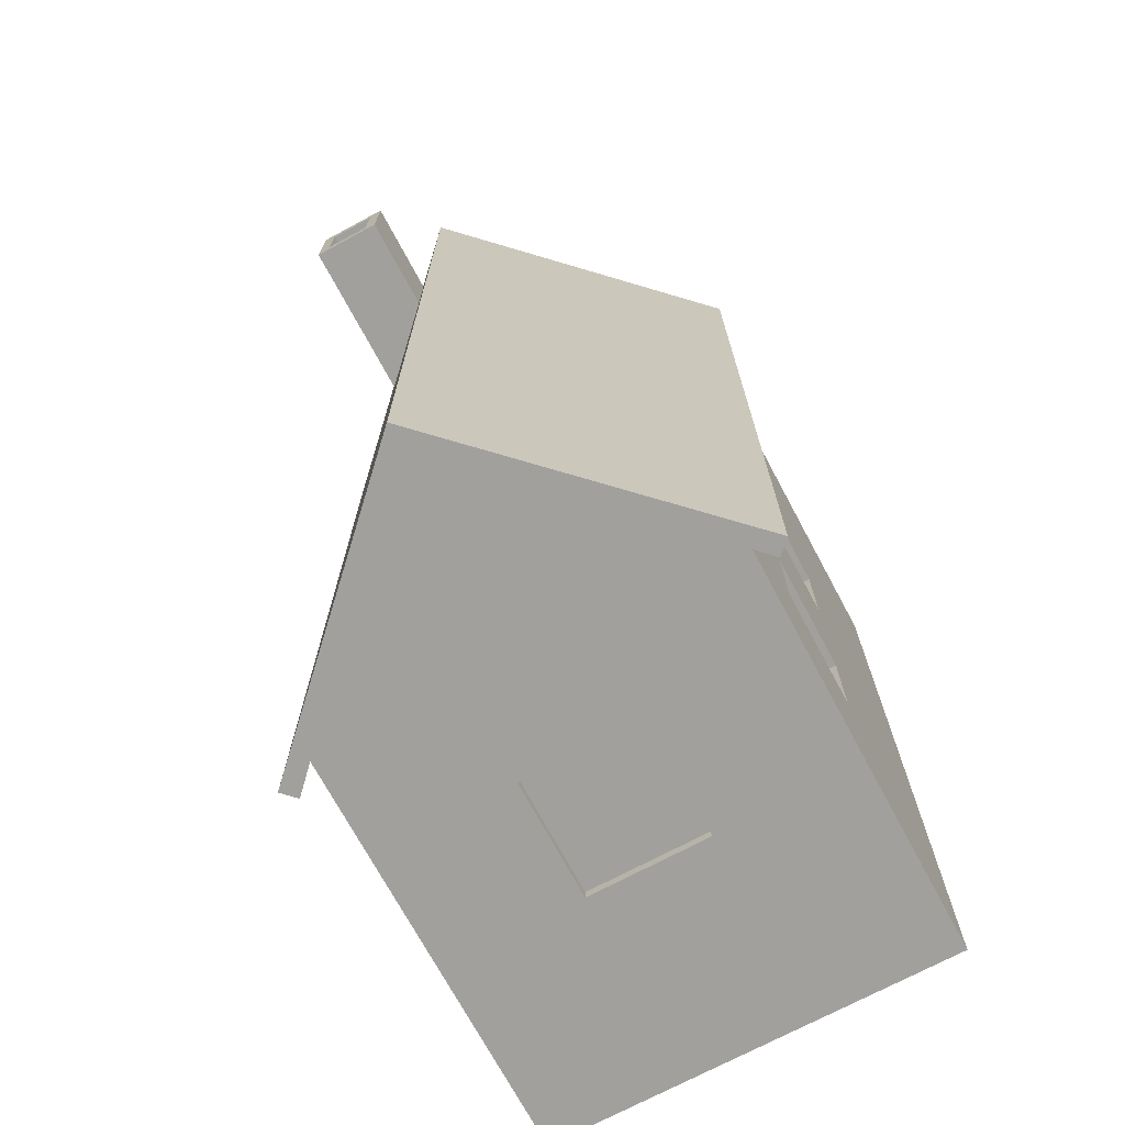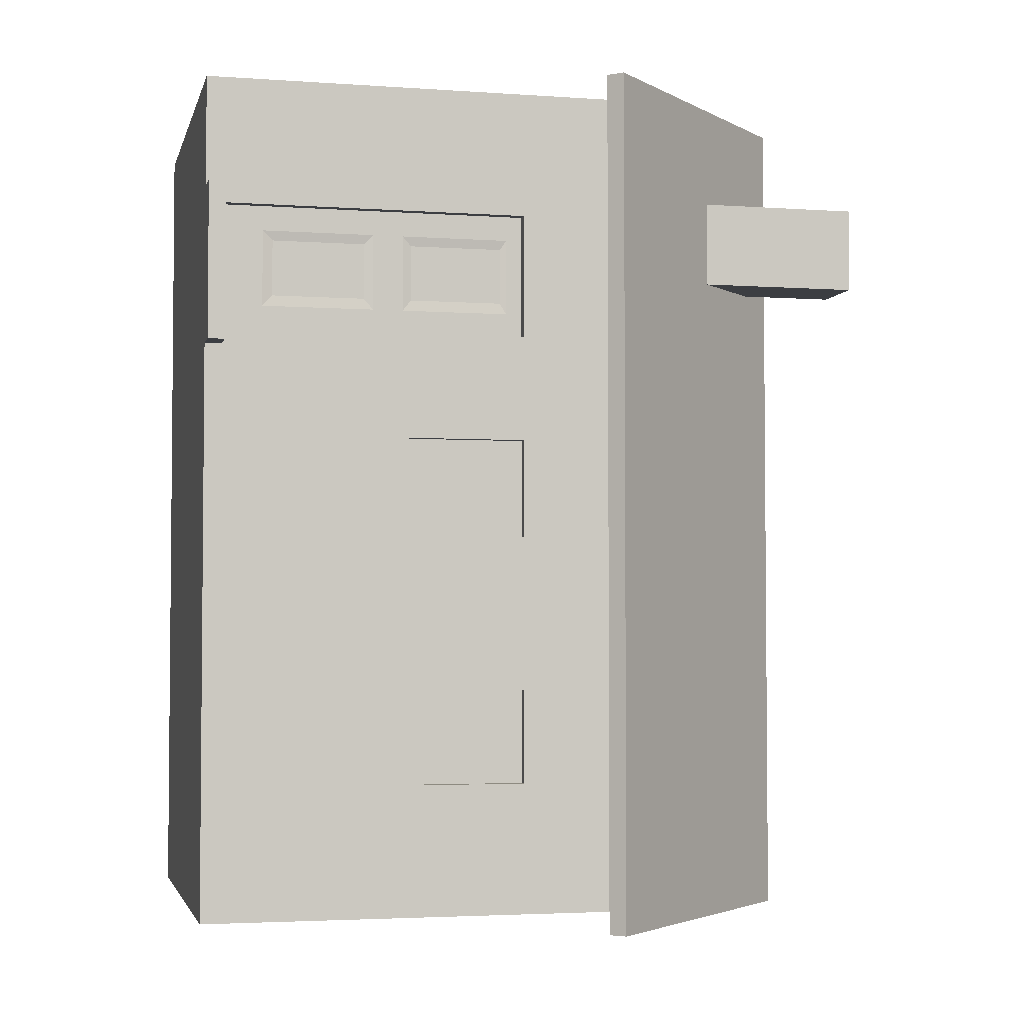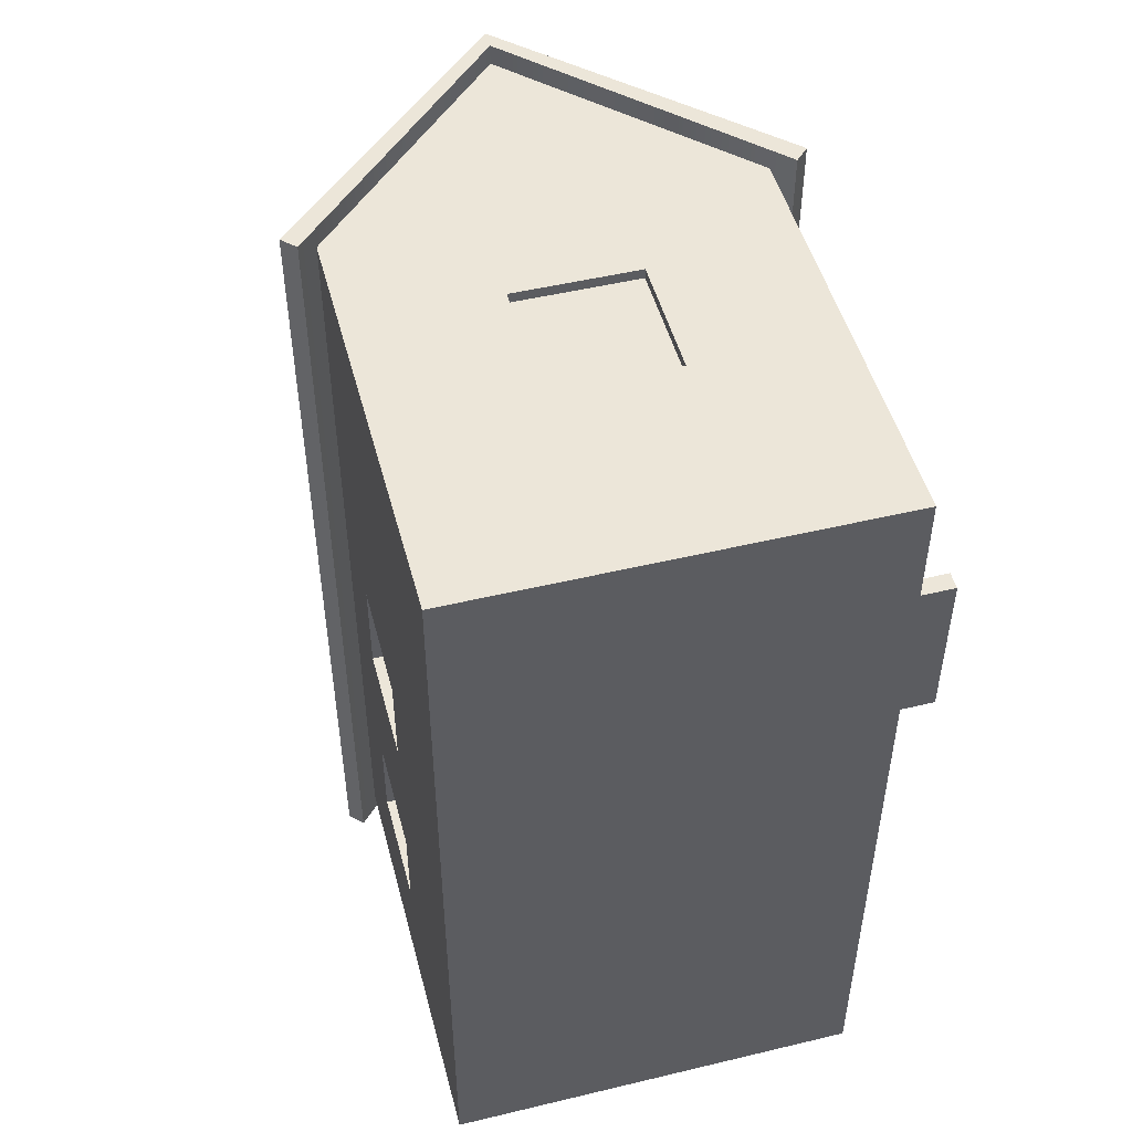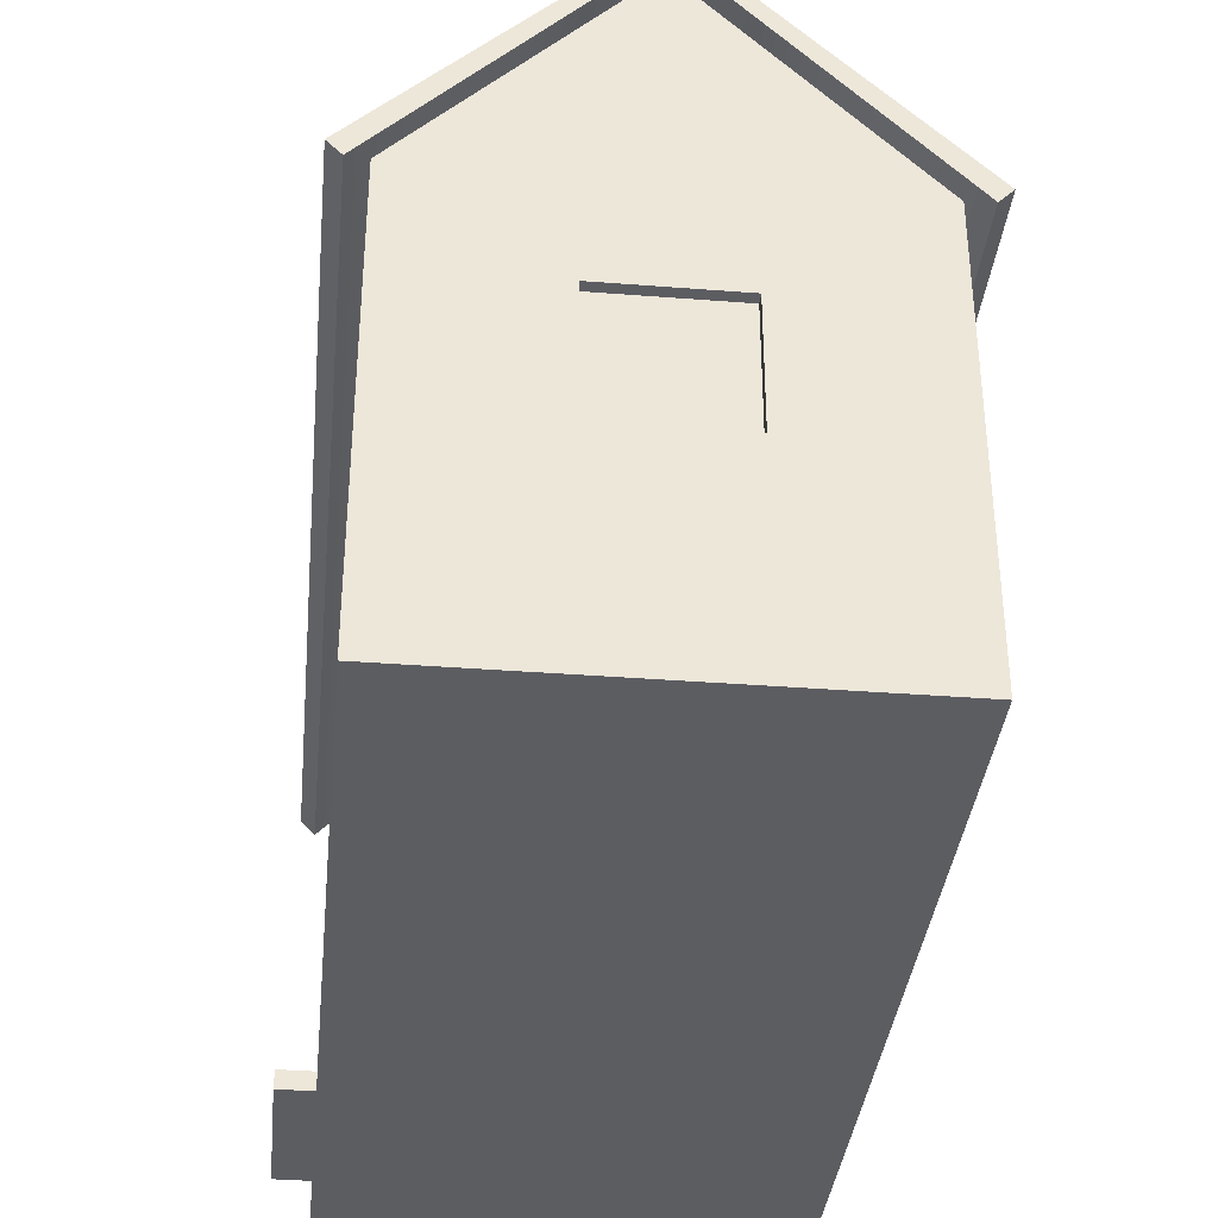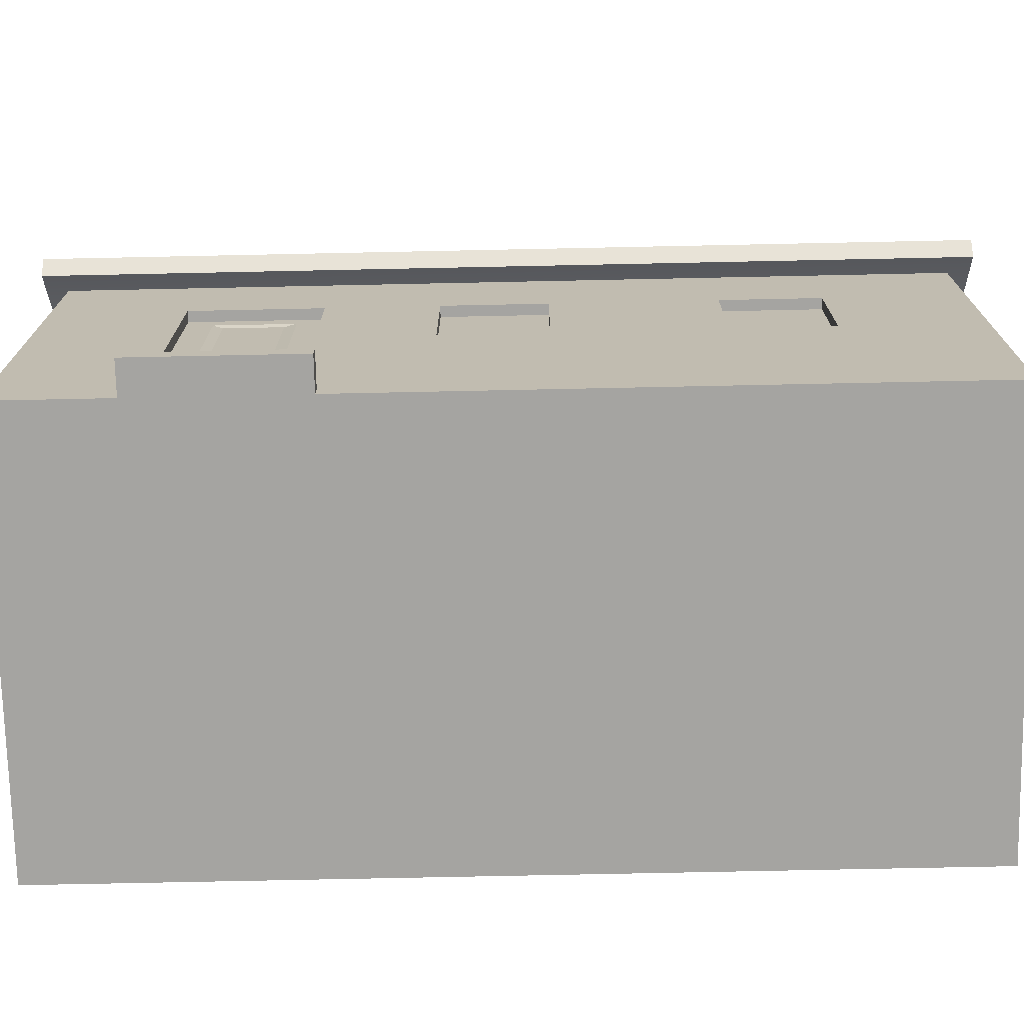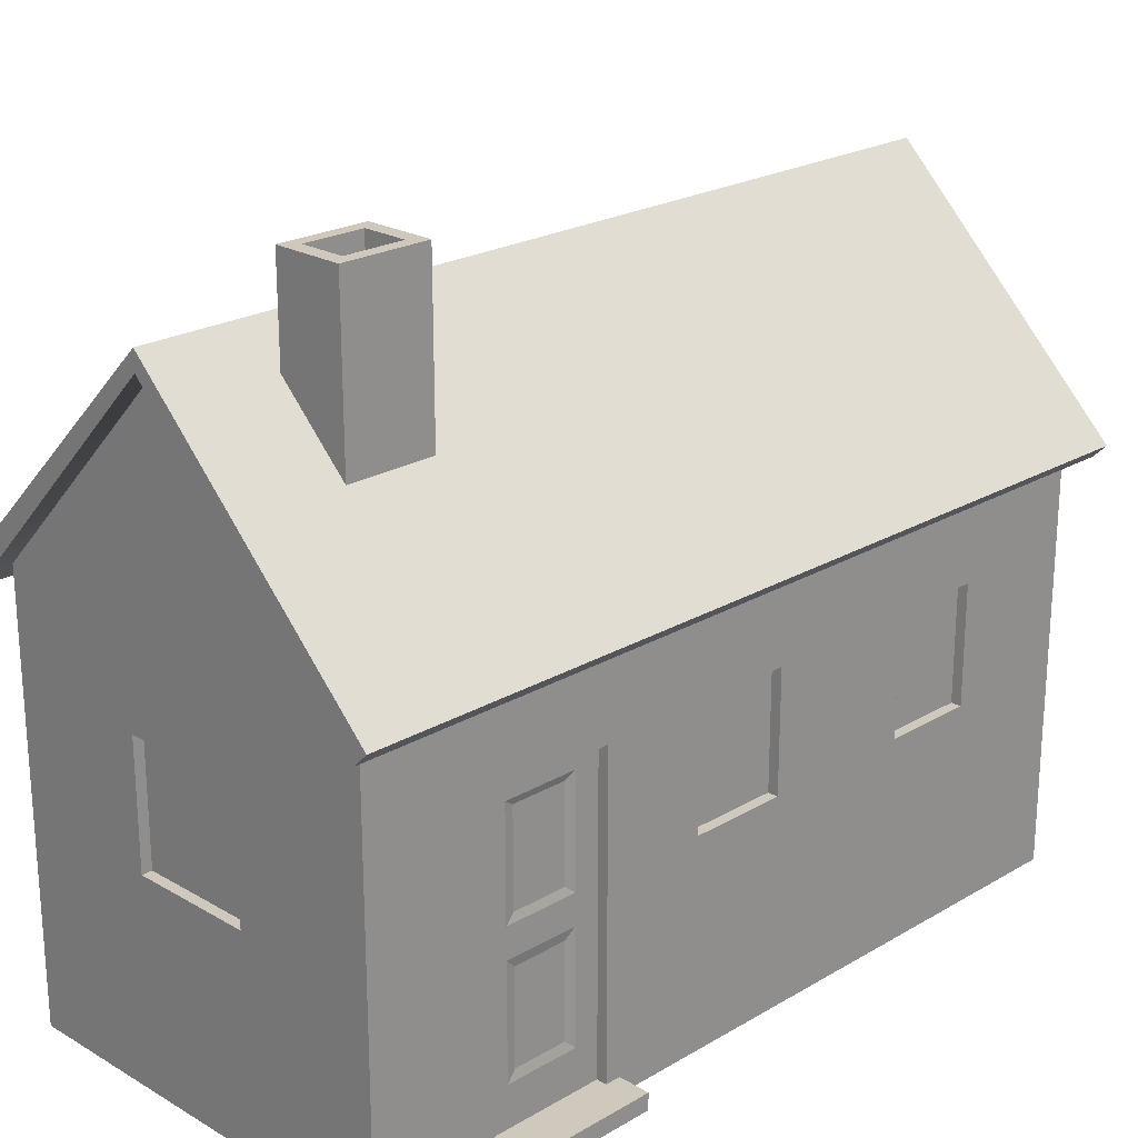
<metadata>
{"format":"obj","ext":"obj","renderer":"f3d","projection":"perspective","resolution":1024,"background":"white","views":[{"elev":-71.7,"azim":-151.8,"up":"+Z"},{"elev":-3.3,"azim":76.7,"up":"+Z"},{"elev":49.4,"azim":-14.8,"up":"+Z"},{"elev":-36.4,"azim":174.2,"up":"+Y"},{"elev":-73.3,"azim":91.2,"up":"+Y"},{"elev":22.5,"azim":44.9,"up":"+Y"}]}
</metadata>
<code>
g Haus
v -0.213 0.3412 -0.002126
v -0.213 0.657 -0.002126
v -0.4263 0.3412 -0.002126
v -0.2841 0.3412 -0.002126
v -0.4263 0.3412 -0.7376
v -0.4263 0.4437 -0.7376
v -0.4263 0.4437 -0.8552
v -0.4263 0.3412 -0.8552
v -0.4263 0.1991 -0.002126
v -0.4263 -2.3e-05 -0.002126
v -0.2841 -2.3e-05 -0.002126
v -0.2841 0.1991 -0.002126
v 0.000233 0.4437 -0.8552
v -0.213 0.657 -0.8552
v -0.4263 0.4437 -0.6093
v -0.4263 0.4437 -0.4809
v -0.4263 0.4437 -0.3526
v 0.000233 0.4437 -0.002126
v 0.000233 0.4437 -0.1149
v 0.000233 0.4437 -0.2746
v 0.000233 0.4437 -0.3526
v 0.000233 0.4437 -0.4809
v 0.000233 0.4437 -0.6093
v 0.000233 0.4437 -0.7376
v 0.000233 0.3412 -0.8552
v -0.1411 0.3412 -0.8552
v -0.213 0.3412 -0.8552
v -0.1394 0.5834 -0.002126
v -0.2869 0.5832 -0.002126
v -0.4263 0.4437 -0.002126
v -0.213 -2.3e-05 -0.8552
v -0.213 -2.3e-05 -0.002126
v -0.4263 -2.3e-05 -0.3526
v -0.4263 -2.3e-05 -0.4809
v -0.4263 -2.3e-05 -0.6093
v -0.4263 -2.3e-05 -0.7376
v -0.4263 -2.3e-05 -0.8552
v -0.2841 -2.3e-05 -0.8552
v -0.1411 0.1991 -0.8552
v -0.1411 -2.3e-05 -0.8552
v -0.2841 0.1991 -0.8552
v -0.1411 0.3412 -0.002126
v 0.000233 0.3412 -0.002126
v -0.4263 0.1991 -0.4809
v -0.4263 0.1991 -0.3526
v -0.4263 0.3412 -0.3526
v 0.000233 0.01714 -0.8552
v 0.000233 0.01714 -0.2746
v 0.000233 -2.3e-05 -0.2746
v 0.000233 -2.3e-05 -0.8552
v -0.2841 0.3412 -0.8552
v -0.4263 0.1991 -0.8552
v -0.4263 0.1991 -0.7376
v 0.000233 0.01714 -0.115
v 0.000233 0.3412 -0.1149
v 0.000233 0.1991 -0.002126
v 0.000233 0.01714 -0.002126
v 0.000233 0.2093 -0.7216
v 0.000234 0.331 -0.7216
v -0.01043 0.331 -0.7216
v -0.01043 0.2093 -0.7216
v 0.000233 0.331 -0.3663
v 0.000233 0.2093 -0.3663
v -0.01043 0.2093 -0.3663
v -0.01043 0.331 -0.3663
v 0.000233 0.1991 -0.8552
v 0.000233 0.3412 -0.7376
v 0.000233 0.1991 -0.7376
v 0.000233 0.1991 -0.6093
v 0.000233 0.3412 -0.6093
v 0.000233 0.3412 -0.4809
v 0.000233 0.1991 -0.4809
v 0.000233 0.1991 -0.3526
v 0.000233 0.3412 -0.3526
v 0.000233 0.3412 -0.2746
v 0.000233 0.2093 -0.4672
v 0.000233 0.331 -0.4672
v 0.000233 0.2093 -0.6253
v 0.000233 0.331 -0.6253
v 0.000233 -2.3e-05 -0.115
v 0.03359 -2.3e-05 -0.115
v 0.03359 0.01714 -0.115
v -0.01043 0.2093 -0.4672
v -0.01043 0.331 -0.4672
v -0.01043 0.331 -0.6253
v -0.01043 0.2093 -0.6253
v -0.01043 0.3144 -0.1559
v -0.01043 0.331 -0.1559
v -0.01043 0.331 -0.1308
v 0.03359 0.01714 -0.2746
v 0.03359 -2.3e-05 -0.2746
v 0.000233 -2.3e-05 -0.002126
v -0.4263 0.331 -0.4672
v -0.4263 0.2093 -0.4672
v -0.4157 0.2093 -0.4672
v -0.4157 0.331 -0.4672
v -0.4263 0.3412 -0.4809
v -0.4263 0.3412 -0.6093
v -0.4263 0.1991 -0.6093
v -0.4263 0.2093 -0.7216
v -0.4263 0.2093 -0.6253
v -0.4157 0.2093 -0.6253
v -0.4157 0.2093 -0.7216
v -0.1411 0.1991 -0.002126
v -0.1411 -2.3e-05 -0.002126
v -0.4263 0.331 -0.7216
v -0.4263 0.331 -0.6253
v -0.4263 0.2093 -0.3663
v -0.4263 0.331 -0.3663
v -0.4157 0.331 -0.6253
v -0.4157 0.331 -0.7216
v -0.4157 0.2093 -0.3663
v -0.4157 0.331 -0.3663
v -0.1492 0.3332 -0.002126
v -0.276 0.3332 -0.002126
v -0.276 0.3332 -0.01279
v -0.1492 0.3332 -0.01279
v -0.1492 0.2071 -0.002126
v -0.276 0.2071 -0.002126
v -0.276 0.2071 -0.01279
v -0.1492 0.2071 -0.01279
v -0.276 0.3332 -0.8552
v -0.1492 0.3332 -0.8552
v -0.1492 0.3332 -0.8446
v -0.276 0.3332 -0.8446
v -0.276 0.2071 -0.8552
v -0.1492 0.2071 -0.8552
v -0.276 0.2071 -0.8446
v -0.1492 0.2071 -0.8446
v 0.000233 0.01714 -0.2587
v 0.000233 0.331 -0.2587
v -0.01043 0.331 -0.2587
v -0.01043 0.2044 -0.2587
v -0.213 0.2071 -0.002126
v -0.01043 0.01714 -0.2587
v 0.000233 0.01714 -0.1308
v 0.000233 0.331 -0.1308
v -0.01043 0.01714 -0.1559
v -0.01043 0.05911 -0.1559
v -0.01043 0.01714 -0.1308
v -0.01043 0.1736 -0.1559
v -0.213 0.1991 -0.002126
v -0.01043 0.2044 -0.1559
v -0.01043 0.2044 -0.1308
v -0.01043 0.3144 -0.2334
v -0.01043 0.2044 -0.2334
v -0.01192 0.3079 -0.1656
v -0.01192 0.3079 -0.2222
v -0.01043 0.1736 -0.2334
v -0.01043 0.05911 -0.2334
v -0.01192 0.06933 -0.2222
v -0.01192 0.1638 -0.2222
v -0.01192 0.1638 -0.1656
v -0.01192 0.06933 -0.1656
v -0.01043 0.01714 -0.2334
v -0.01043 0.331 -0.2334
v -0.01192 0.2132 -0.2222
v -0.01192 0.2132 -0.1656
v 0.000233 0.2044 -0.1308
v 0.000233 0.2037 -0.1149
v 0.000233 0.2041 -0.2587
v 0.000233 0.2033 -0.2746
v -0.213 -2.3e-05 -0.115
v -0.4263 0.3412 -0.115
v -0.4263 -2.3e-05 -0.115
v -0.4263 0.1991 -0.115
v -0.4263 0.4437 -0.115
v -0.4263 0.3412 -0.2746
v -0.213 -2.3e-05 -0.2746
v -0.4263 0.1991 -0.2746
v -0.4263 -2.3e-05 -0.2746
v -0.4263 0.4437 -0.2746
v -0.213 0.2071 -0.01279
v -0.213 0.3332 -0.01279
v -0.213 0.3332 -0.002126
v -0.4263 0.01901 -0.8552
v -0.2841 0.01838 -0.8552
v -0.1411 0.01776 -0.8552
v -0.4263 0.01901 -0.002126
v -0.4263 0.01901 -0.115
v -0.4263 0.01901 -0.2746
v -0.4263 0.01901 -0.3526
v -0.4263 0.01901 -0.4809
v -0.4263 0.01901 -0.6093
v -0.4263 0.01901 -0.7376
v -0.2841 0.01838 -0.002126
v -0.213 0.01807 -0.002126
v -0.1411 0.01776 -0.002126
v -0.2814 0.5886 -0.8552
v -0.1407 0.5846 -0.8552
v -0.213 0.01807 -0.8552
v -0.213 0.1991 -0.8552
v -0.213 0.2071 -0.8552
v -0.213 0.2071 -0.8446
v -0.213 0.3332 -0.8446
v -0.213 0.3332 -0.8552
v 0.000233 0.01714 -0.3526
v 0.000233 -2.3e-05 -0.3526
v -0.213 -2.3e-05 -0.3526
v 0.000233 0.01714 -0.4809
v 0.000233 -2.3e-05 -0.4809
v -0.213 -2.3e-05 -0.4809
v 0.000233 0.01714 -0.6093
v 0.000233 -2.3e-05 -0.6093
v -0.213 -2.3e-05 -0.6093
v 0.000233 0.01714 -0.7376
v 0.000233 -2.3e-05 -0.7376
v -0.213 -2.3e-05 -0.7376
v -0.213 0.674 -0.8766
v -0.213 0.674 0.0192
v 0.0331 0.4308 -0.8766
v 0.0331 0.4308 0.0192
v -0.4592 0.4308 0.0192
v -0.4592 0.4308 -0.8766
v -0.213 0.6543 -0.8766
v -0.213 0.6543 0.0192
v 0.01925 0.4167 -0.8766
v 0.01925 0.4167 0.0192
v -0.4453 0.4167 0.0192
v -0.4453 0.4167 -0.8766
v -0.1763 0.6347 -0.08686
v -0.1763 0.6347 -0.1771
v -0.1052 0.5636 -0.1771
v -0.1052 0.5636 -0.08686
v -0.1052 0.7372 -0.08686
v -0.1052 0.7372 -0.1771
v -0.1763 0.7372 -0.1771
v -0.1763 0.7372 -0.08686
v -0.1635 0.7372 -0.1625
v -0.118 0.7372 -0.1625
v -0.118 0.625 -0.1625
v -0.1635 0.625 -0.1625
v -0.118 0.7372 -0.1014
v -0.1635 0.7372 -0.1014
v -0.118 0.625 -0.1014
v -0.1635 0.625 -0.1014
f 51 8 7 189
f 5 6 7 8
f 179 10 11 186
f 26 190 13 25
f 199 169 171 33
f 191 31 38 177
f 183 34 33 182
f 30 167 164 3
f 197 48 49 198
f 51 41 52 8
f 53 5 8 52
f 176 37 36 185
f 12 4 3 9
f 55 19 18 43
f 58 59 60 61
f 62 63 64 65
f 75 74 21 20
f 67 24 23 70
f 71 22 21 74
f 76 63 73 72
f 62 77 71 74
f 77 76 72 71
f 63 62 74 73
f 58 78 69 68
f 79 59 67 70
f 59 58 68 67
f 78 79 70 69
f 54 80 81 82
f 83 84 65 64
f 77 62 65 84
f 76 77 84 83
f 63 76 83 64
f 61 60 85 86
f 78 58 61 86
f 79 78 86 85
f 59 79 85 60
f 87 88 89
f 49 48 90 91
f 47 50 40 178
f 54 57 92 80
f 93 94 95 96
f 44 97 98 99
f 100 101 102 103
f 184 35 34 183
f 185 36 35 184
f 188 105 92 57
f 9 3 164 166
f 46 17 16 97
f 97 16 15 98
f 98 15 6 5
f 101 100 53 99
f 106 107 98 5
f 107 101 99 98
f 100 106 5 53
f 108 94 44 45
f 93 109 46 97
f 109 108 45 46
f 94 93 97 44
f 102 110 111 103
f 106 100 103 111
f 107 106 111 110
f 101 107 110 102
f 112 113 96 95
f 109 93 96 113
f 108 109 113 112
f 94 108 112 95
f 43 42 104 56
f 187 188 104 142
f 175 115 116 174
f 114 118 104 42
f 134 119 12 142
f 66 39 26 25
f 119 115 4 12
f 174 116 120 173
f 118 114 117 121
f 115 119 120 116
f 134 118 121 173
f 175 114 42 1
f 49 91 81 80
f 196 123 124 195
f 193 127 39 192
f 122 126 41 51
f 127 123 26 39
f 196 122 51 27
f 194 195 124 129
f 126 122 125 128
f 123 127 129 124
f 193 126 128 194
f 161 131 132 133
f 159 137 55 160
f 161 130 48 162
f 138 139 140
f 139 141 144 140
f 141 143 144
f 143 87 89 144
f 48 54 82 90
f 90 82 81 91
f 159 136 140 144
f 133 132 145 146
f 145 87 147 148
f 133 146 149
f 149 146 143 141
f 135 133 149 150
f 151 152 153 154
f 135 150 155
f 155 150 139 138
f 131 137 89 88 156 132
f 136 130 135 155 138 140
f 137 131 75 55
f 182 33 171 181
f 132 156 145
f 145 156 88 87
f 20 19 55 75
f 157 148 147 158
f 143 146 157 158
f 146 145 148 157
f 87 143 158 147
f 151 154 139 150
f 153 152 149 141
f 152 151 150 149
f 154 153 141 139
f 29 4 1 2
f 28 2 1 42
f 160 55 43 56
f 136 159 160 54
f 137 159 144 89
f 54 160 56 57
f 131 161 162 75
f 130 161 133 135
f 71 70 23 22
f 25 13 24 67
f 197 73 162 48
f 162 73 74 75
f 72 69 70 71
f 66 25 67 68
f 198 49 169 199
f 163 80 92 105 32
f 165 163 32 11 10
f 180 165 10 179
f 166 164 168 170
f 164 167 172 168
f 181 171 165 180
f 168 172 17 46
f 170 168 46 45
f 169 49 80 163
f 171 169 163 165
f 114 175 174 117
f 117 174 173 121
f 119 134 173 120
f 118 134 142 104
f 186 187 142 12
f 115 175 1 4
f 192 191 177 41
f 41 177 176 52
f 66 47 178 39
f 38 37 176 177
f 53 185 184 99
f 99 184 183 44
f 44 183 182 45
f 45 182 181 170
f 170 181 180 166
f 166 180 179 9
f 52 176 185 53
f 32 105 188 187
f 11 32 187 186
f 9 179 186 12
f 104 188 57 56
f 18 28 42 43
f 30 3 4 29
f 27 14 190 26
f 27 51 189 14
f 122 196 195 125
f 128 125 195 194
f 127 193 194 129
f 126 193 192 41
f 39 178 191 192
f 178 40 31 191
f 123 196 27 26
f 201 198 199 202
f 200 197 198 201
f 200 72 73 197
f 202 199 33 34
f 204 201 202 205
f 203 200 201 204
f 203 69 72 200
f 205 202 34 35
f 207 204 205 208
f 206 203 204 207
f 206 68 69 203
f 208 205 35 36
f 50 207 208 31 40
f 47 206 207 50
f 47 66 68 206
f 31 208 36 37 38
f 210 212 211 209
f 209 214 213 210
f 216 215 217 218
f 215 216 219 220
f 211 212 218 217
f 213 214 220 219
f 210 213 219 216
f 214 209 215 220
f 209 211 217 215
f 212 210 216 218
f 223 226 225 224
f 221 228 227 222
f 229 232 231 230
f 224 225 228 221
f 222 227 226 223
f 233 225 226 230
f 229 227 228 234
f 230 226 227 229
f 234 228 225 233
f 235 231 232 236
f 230 231 235 233
f 233 235 236 234
f 234 236 232 229

</code>
